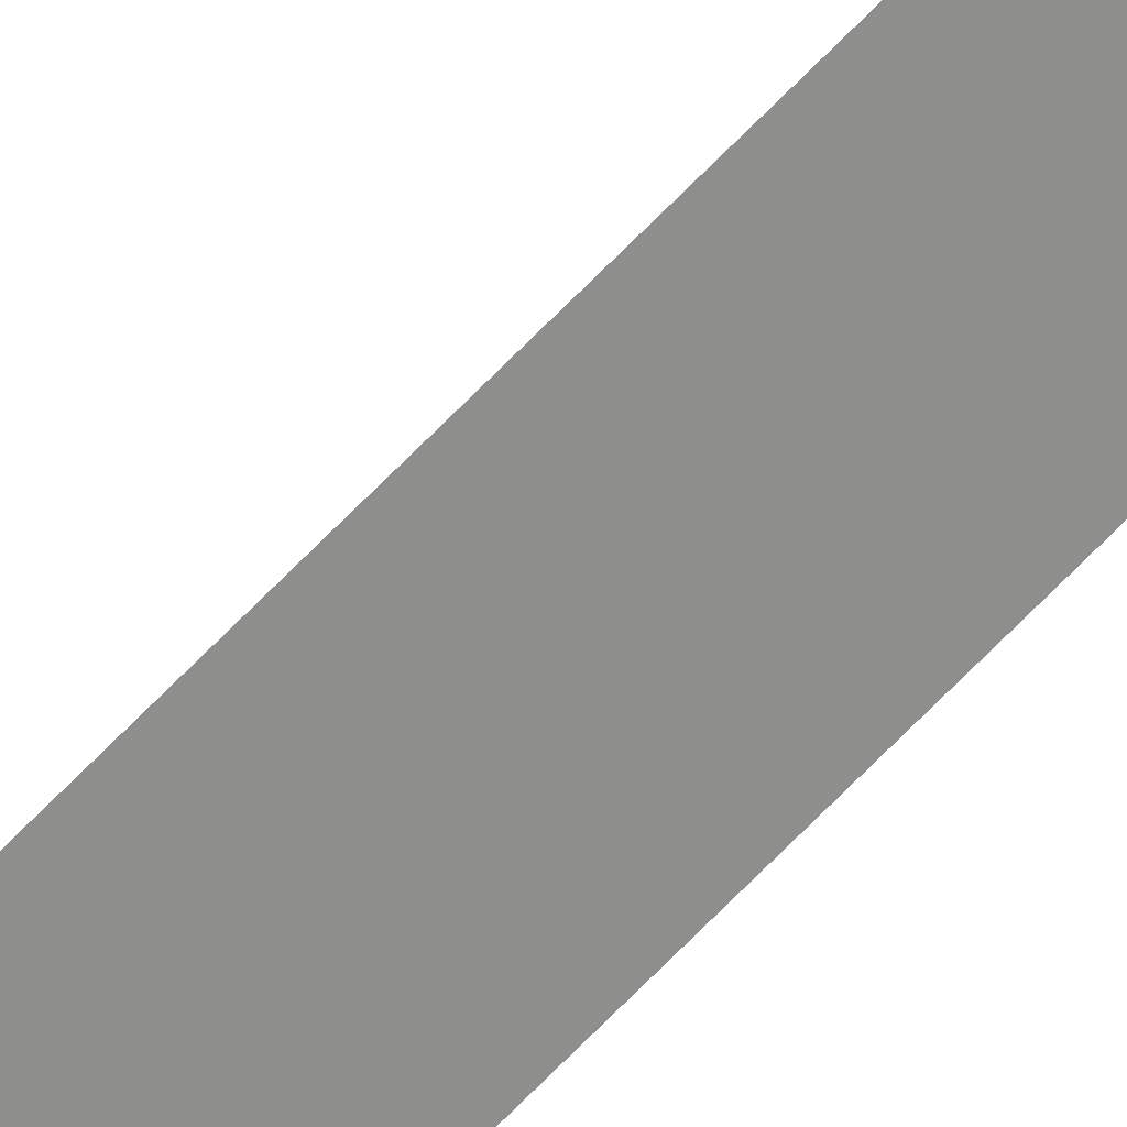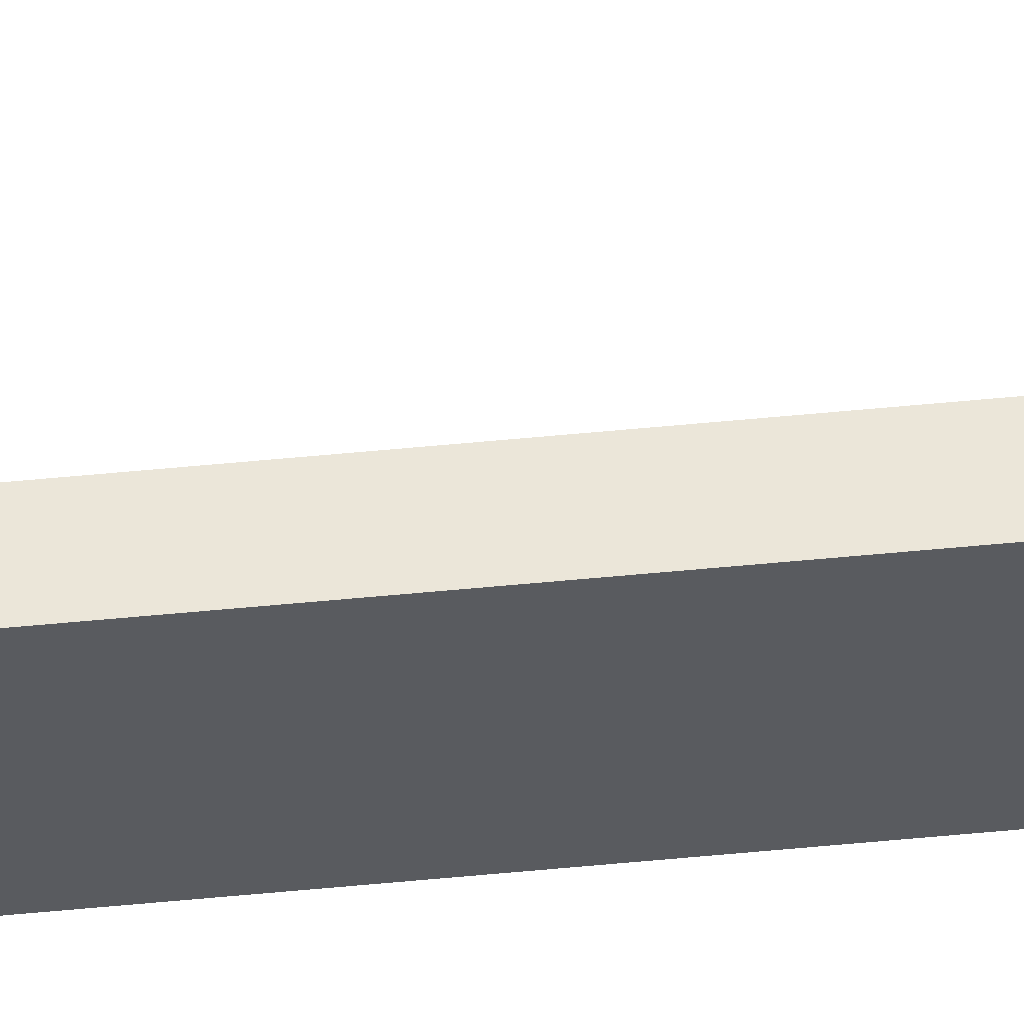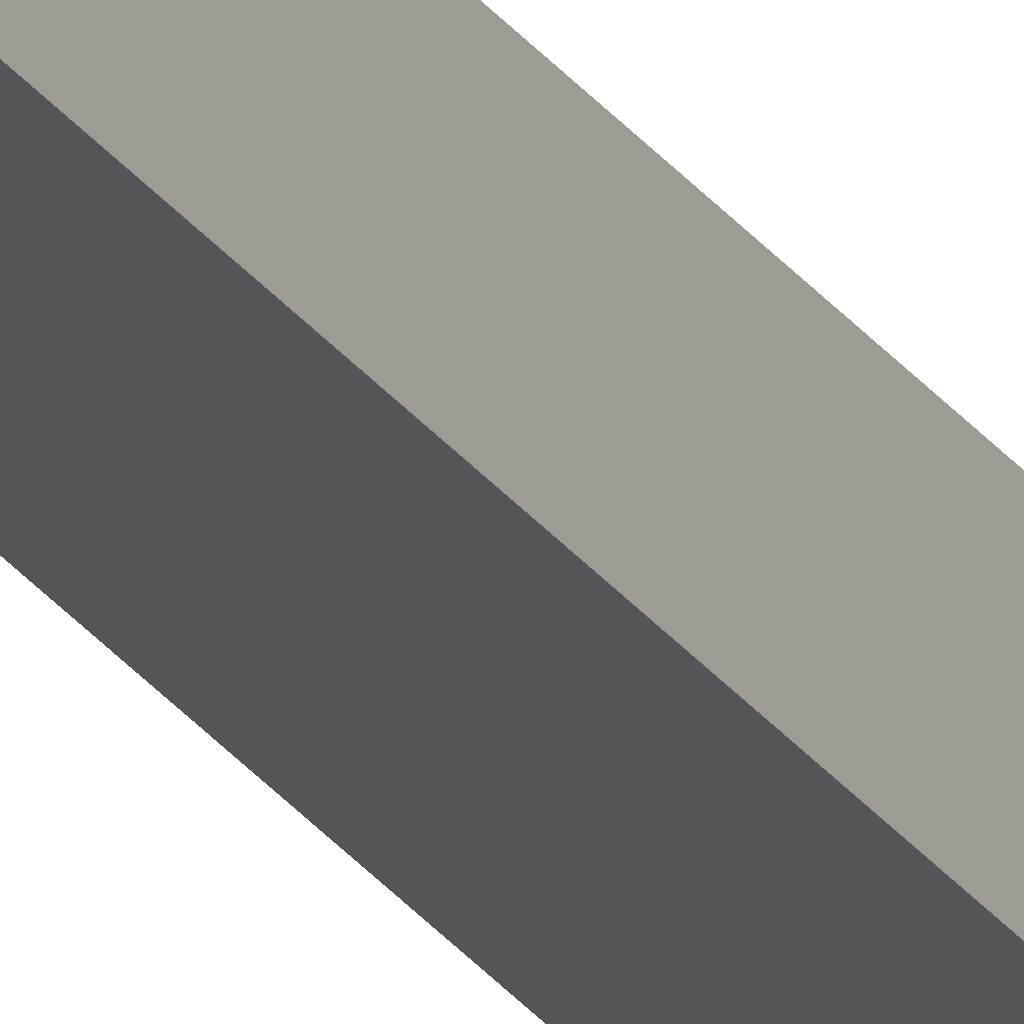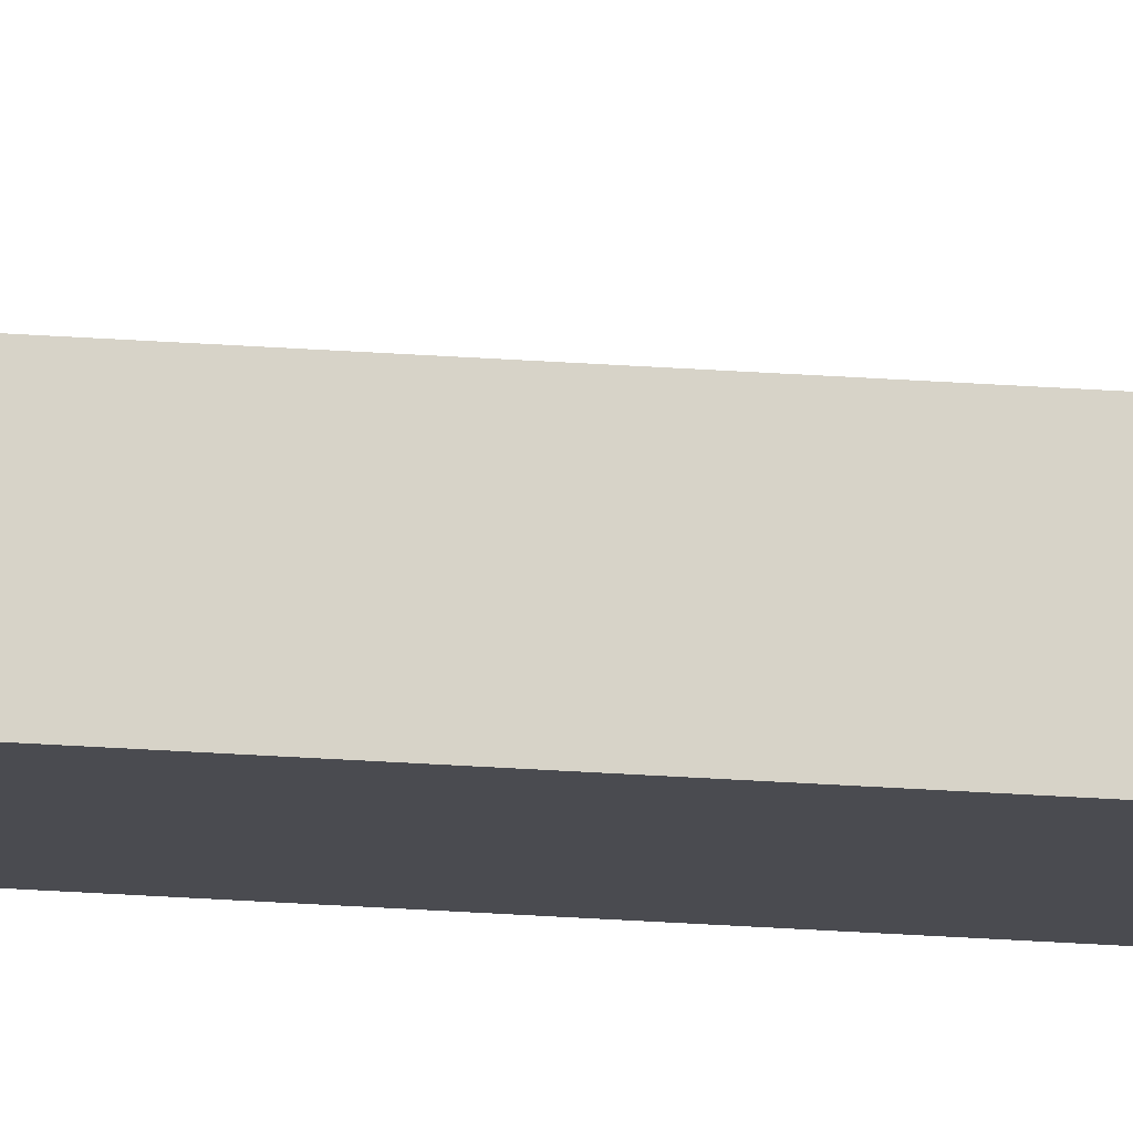
<metadata>
{"format":"obj","ext":"obj","renderer":"f3d","projection":"perspective","resolution":1024,"background":"white","views":[{"elev":-64.8,"azim":136.8,"up":"+Z"},{"elev":56.3,"azim":-95.8,"up":"+Z"},{"elev":-24.5,"azim":-154.3,"up":"+Z"},{"elev":-14.5,"azim":78.4,"up":"+Z"}]}
</metadata>
<code>
o Simple_Wall.002
v 1.99 0 2
v 1.99 3 2
v 2 0 1.99
v 2 3 1.99
v 1.99 0 1.99
v 1.99 3 1.99
f 4 3 5 6
f 1 2 6 5

</code>
